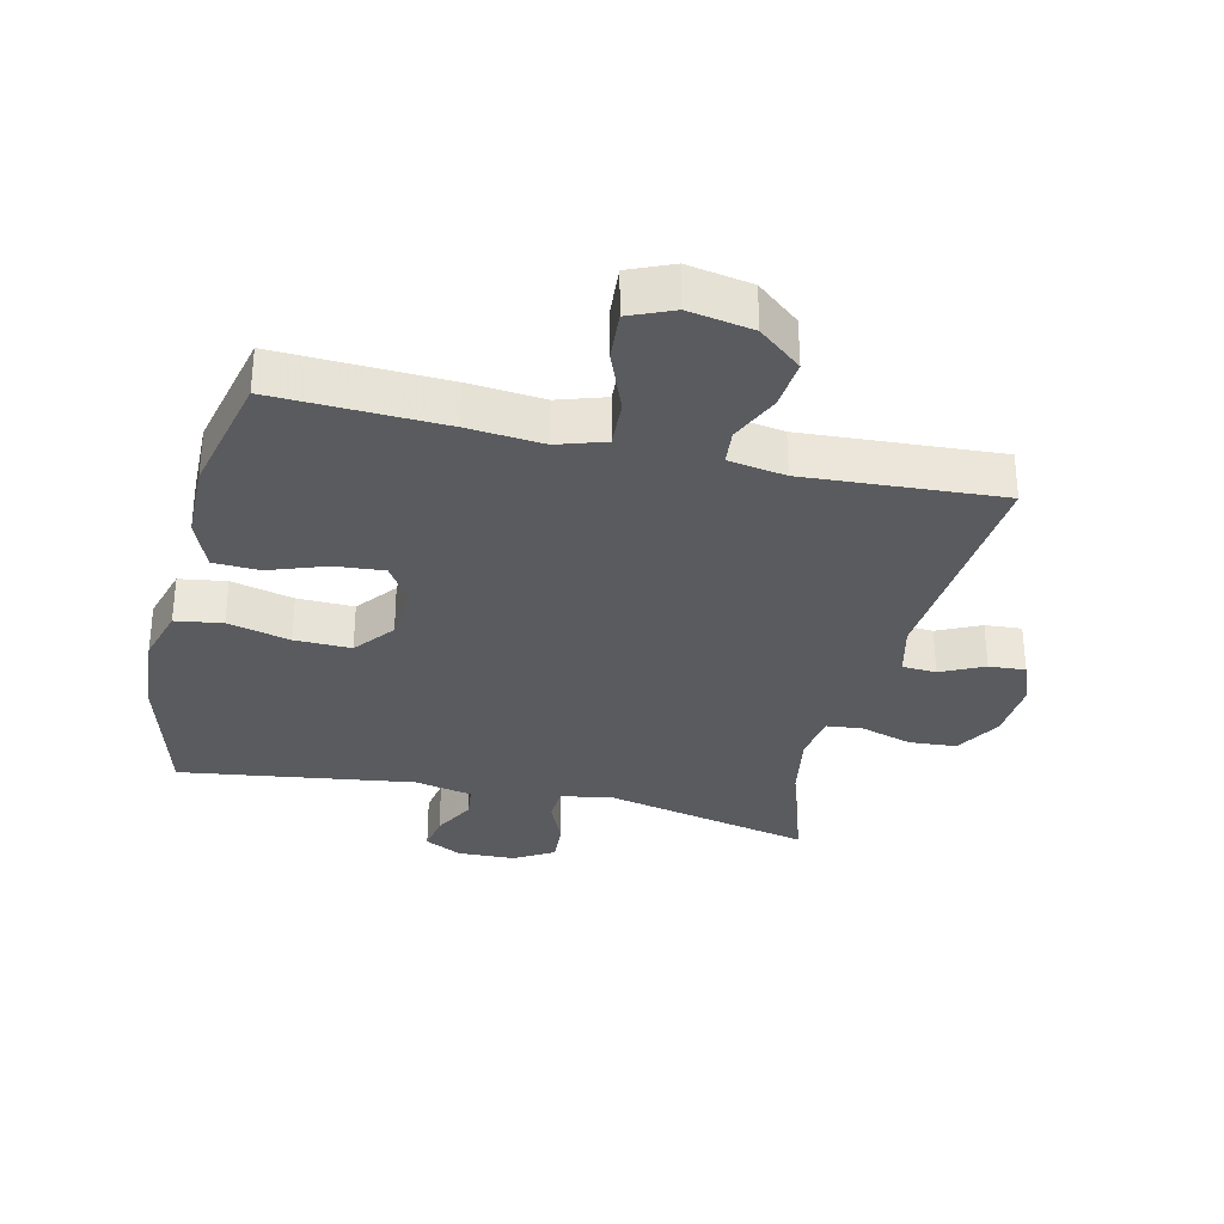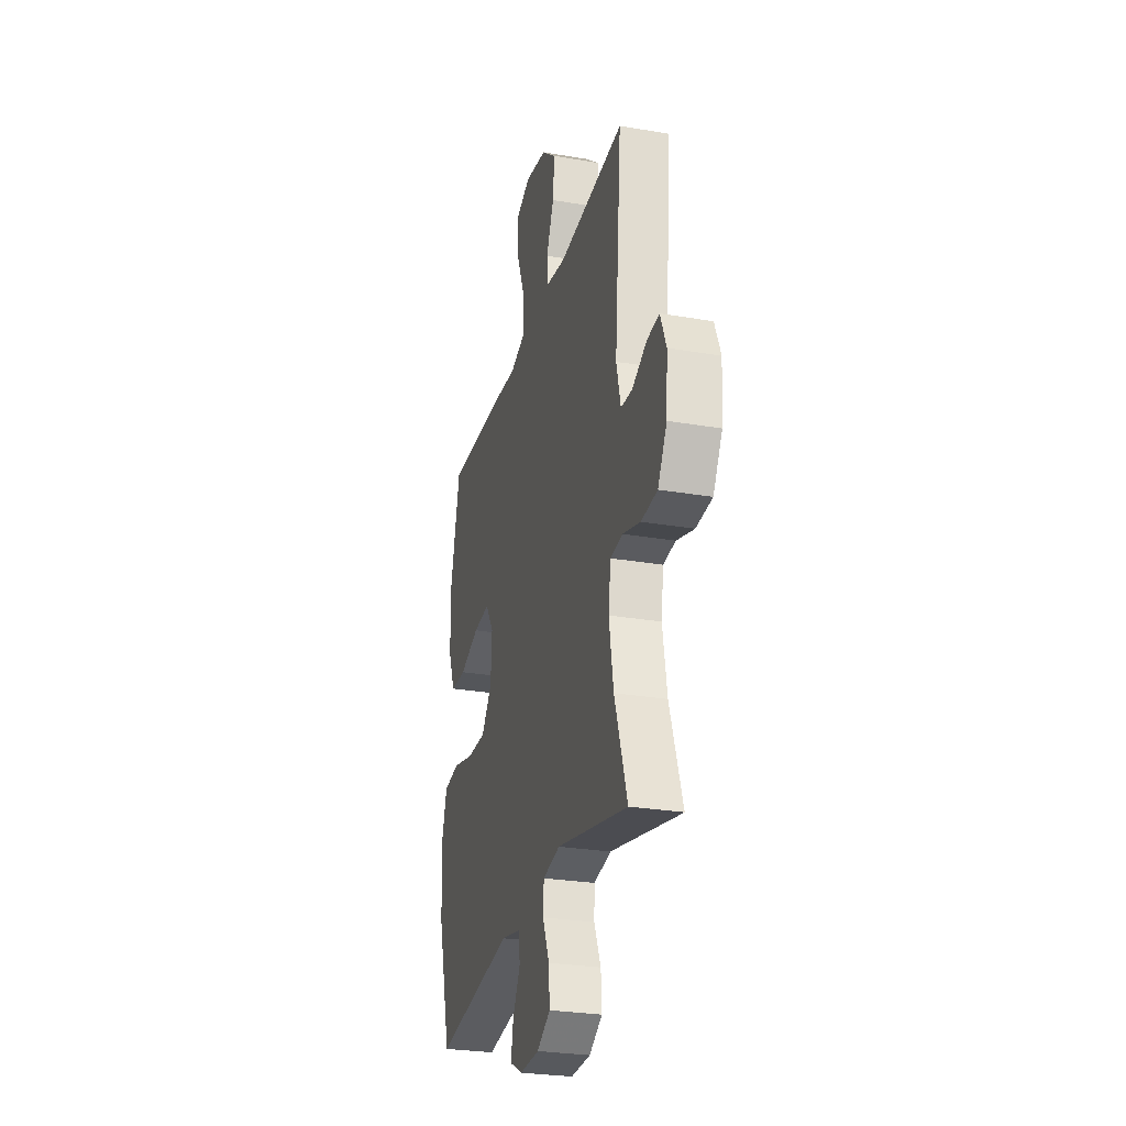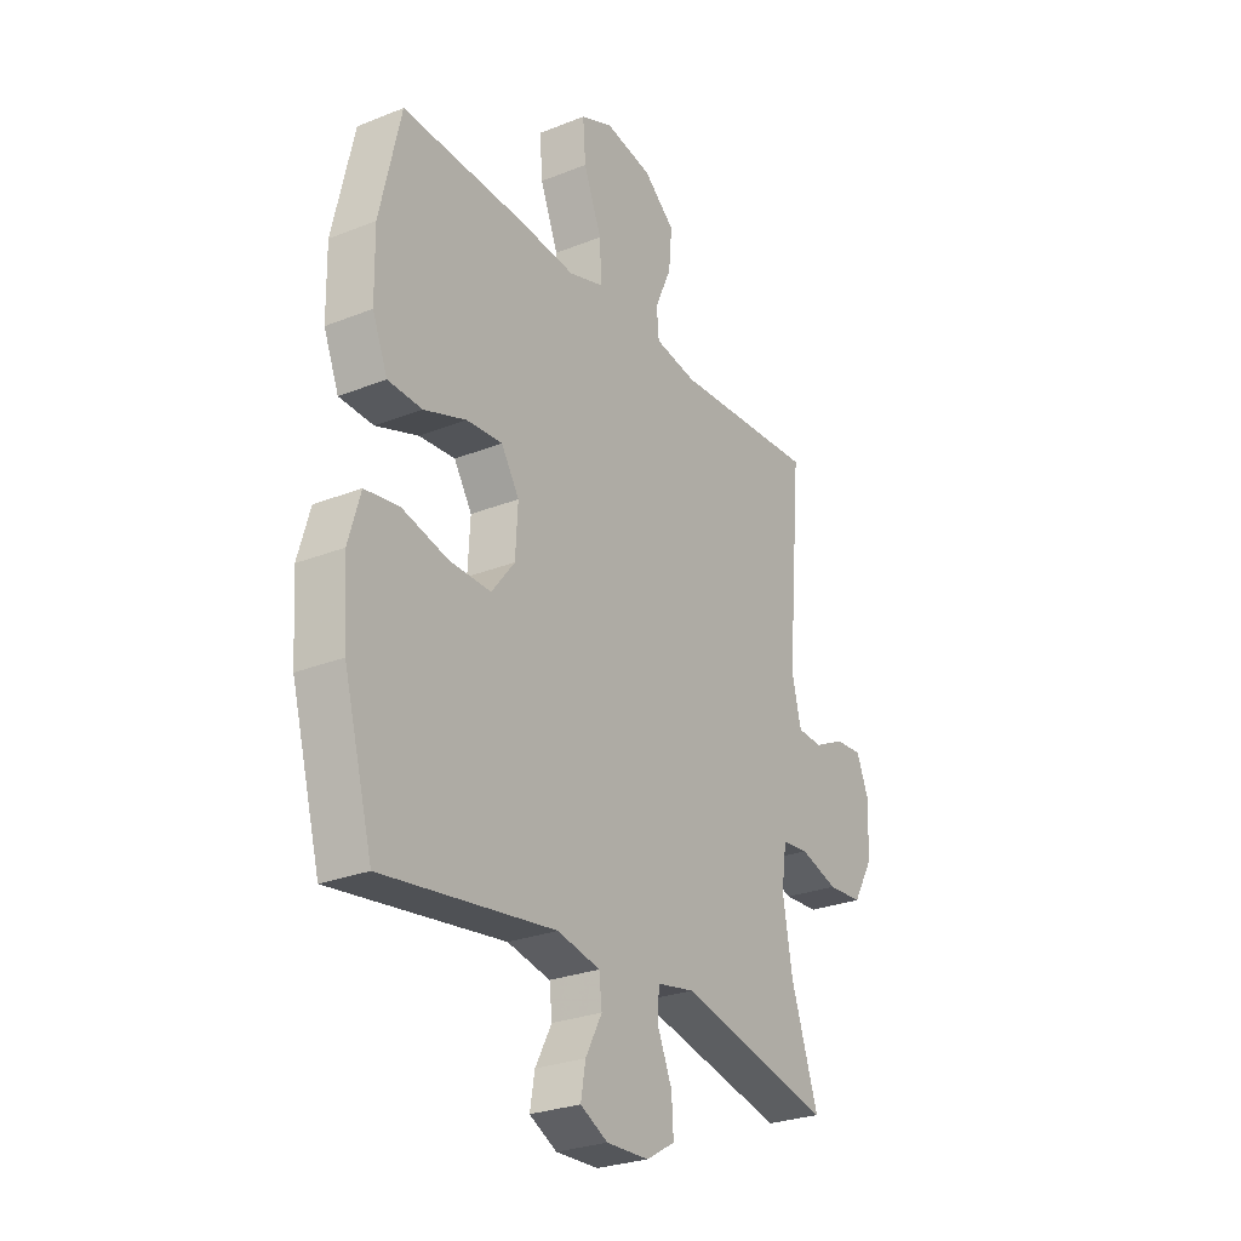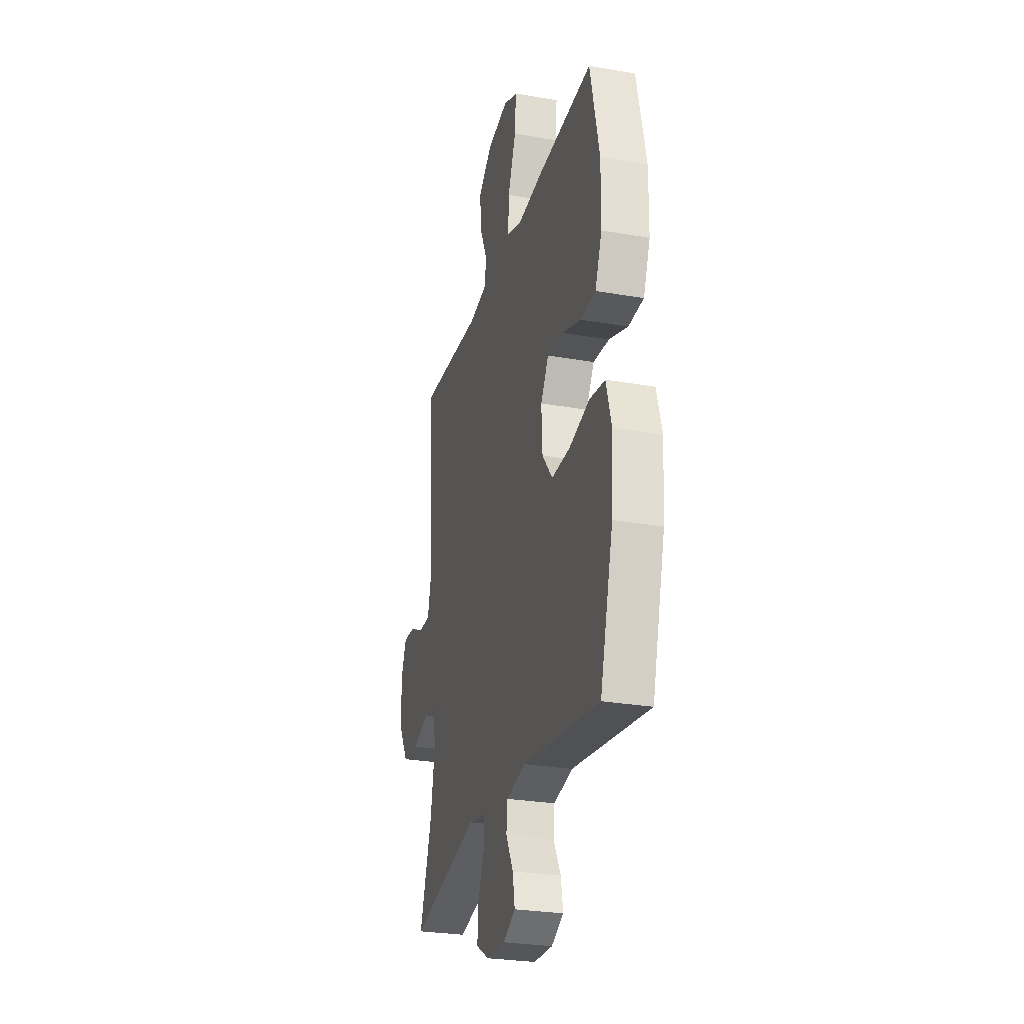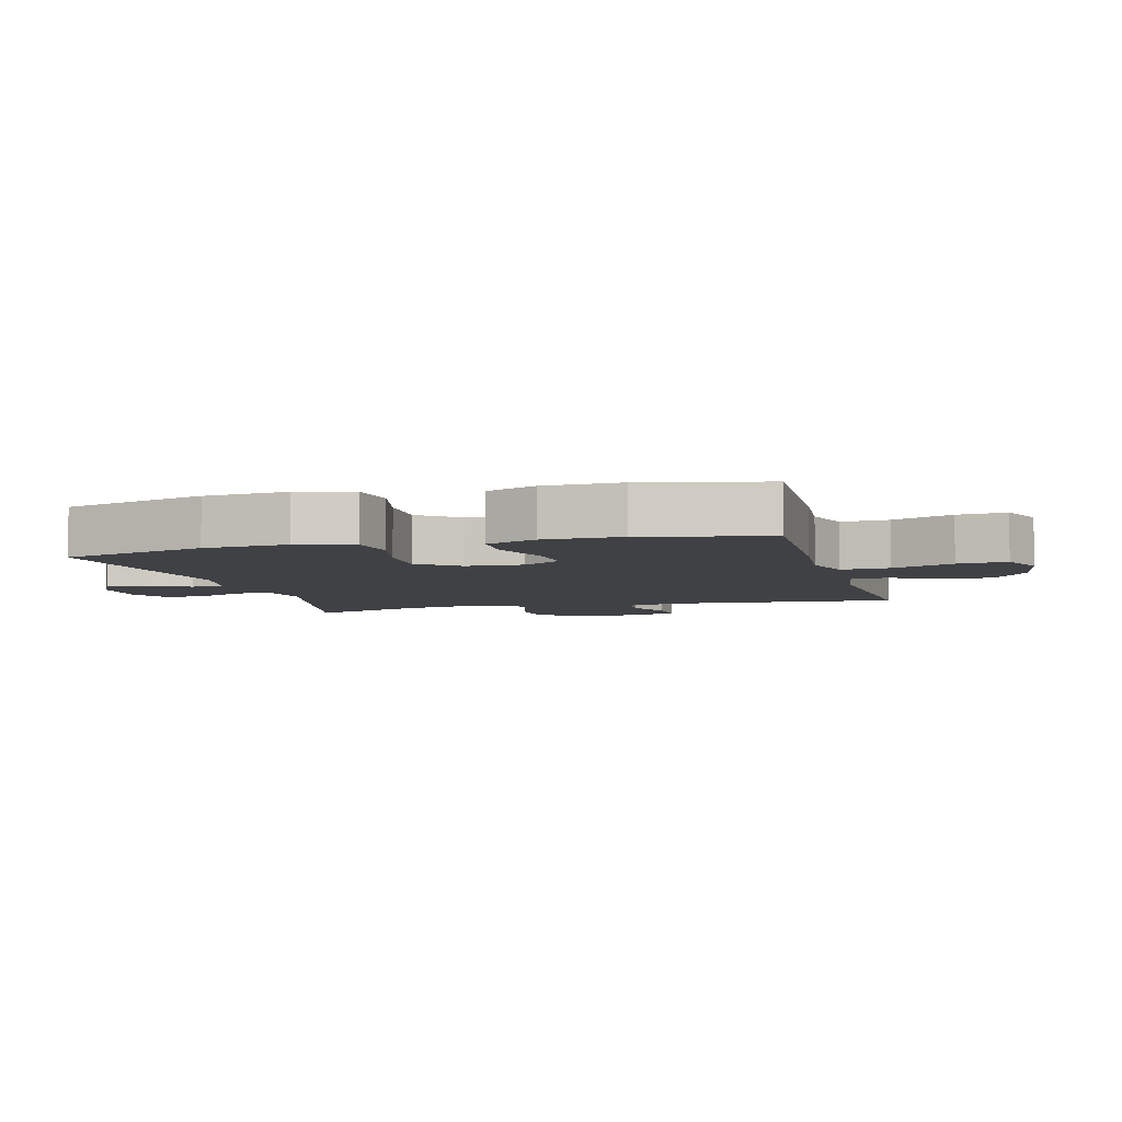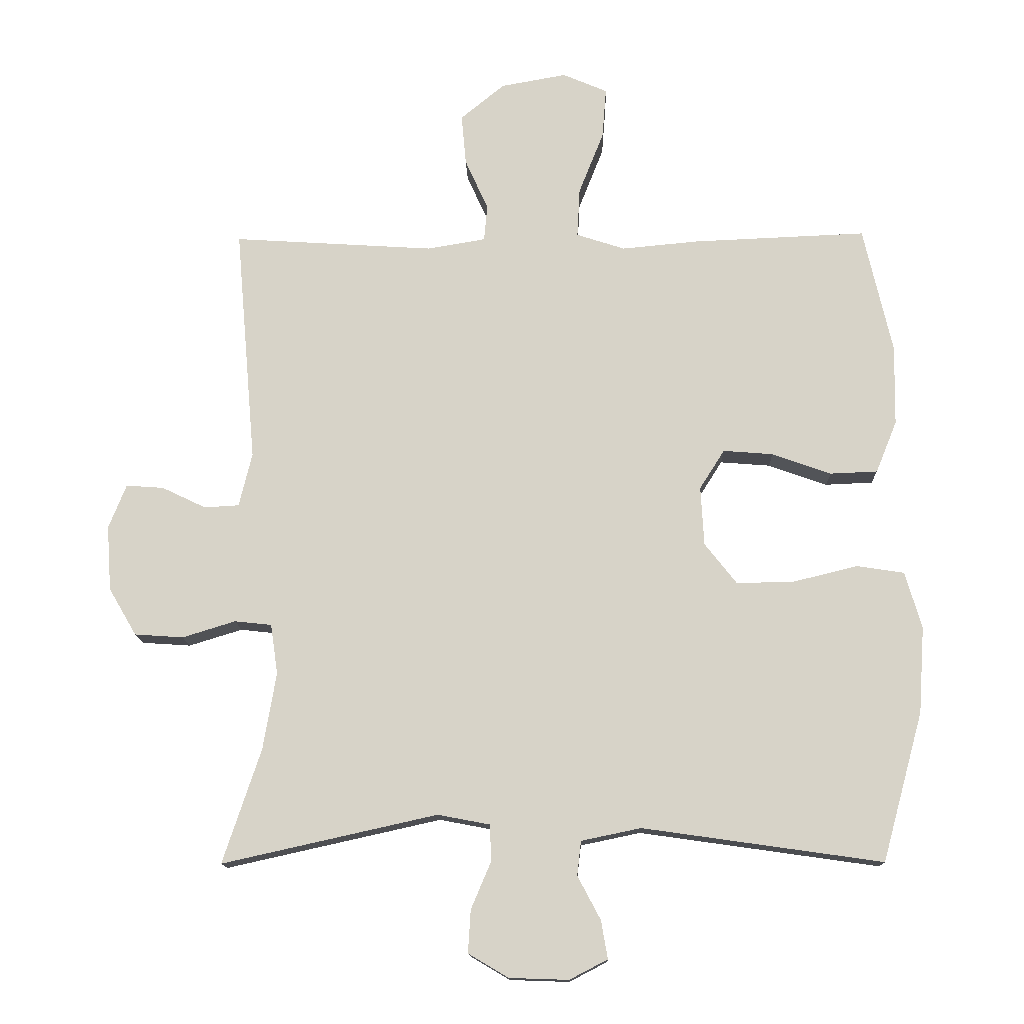
<metadata>
{"format":"obj","ext":"obj","renderer":"f3d","projection":"perspective","resolution":1024,"background":"white","views":[{"elev":-32.0,"azim":-13.2,"up":"+Y"},{"elev":-27.6,"azim":75.3,"up":"+Z"},{"elev":-27.2,"azim":-58.4,"up":"+Z"},{"elev":-27.3,"azim":-105.1,"up":"+Z"},{"elev":-5.8,"azim":-74.7,"up":"+Y"},{"elev":-13.7,"azim":-178.5,"up":"+Z"}]}
</metadata>
<code>
v 0.5 0.07 0.5
v 0.469 0.07 0.14
v 0.489 0.07 0.058
v 0.542 0.07 0.055
v 0.609 0.07 0.087
v 0.666 0.07 0.091
v 0.693 0.07 0.024
v 0.686 0.07 -0.075
v 0.644 0.07 -0.147
v 0.57 0.07 -0.152
v 0.489 0.07 -0.127
v 0.433 0.07 -0.133
v 0.422 0.07 -0.209
v 0.442 0.07 -0.326
v 0.5 0.07 -0.5
v 0.173 0.07 -0.427
v 0.094 0.07 -0.442
v 0.091 0.07 -0.496
v 0.122 0.07 -0.569
v 0.126 0.07 -0.634
v 0.065 0.07 -0.67
v -0.025 0.07 -0.673
v -0.083 0.07 -0.643
v -0.073 0.07 -0.585
v -0.038 0.07 -0.519
v -0.044 0.07 -0.467
v -0.135 0.07 -0.448
v -0.5 0.07 -0.5
v -0.562 0.07 -0.274
v -0.571 0.07 -0.143
v -0.546 0.07 -0.056
v -0.473 0.07 -0.045
v -0.376 0.07 -0.069
v -0.288 0.07 -0.071
v -0.239 0.07 -0.009
v -0.234 0.07 0.081
v -0.272 0.07 0.141
v -0.348 0.07 0.135
v -0.438 0.07 0.103
v -0.51 0.07 0.106
v -0.542 0.07 0.185
v -0.544 0.07 0.307
v -0.5 0.07 0.5
v -0.237 0.07 0.489
v -0.119 0.07 0.478
v -0.045 0.07 0.502
v -0.049 0.07 0.577
v -0.087 0.07 0.673
v -0.093 0.07 0.75
v -0.025 0.07 0.779
v 0.075 0.07 0.761
v 0.142 0.07 0.706
v 0.135 0.07 0.629
v 0.1 0.07 0.551
v 0.105 0.07 0.496
v 0.194 0.07 0.481
v 0.5 0 0.5
v 0.469 0 0.14
v 0.489 0 0.058
v 0.542 0 0.055
v 0.609 0 0.087
v 0.666 0 0.091
v 0.693 0 0.024
v 0.686 0 -0.075
v 0.644 0 -0.147
v 0.57 0 -0.152
v 0.489 0 -0.127
v 0.433 0 -0.133
v 0.422 0 -0.209
v 0.442 0 -0.326
v 0.5 0 -0.5
v 0.173 0 -0.427
v 0.094 0 -0.442
v 0.091 0 -0.496
v 0.122 0 -0.569
v 0.126 0 -0.634
v 0.065 0 -0.67
v -0.025 0 -0.673
v -0.083 0 -0.643
v -0.073 0 -0.585
v -0.038 0 -0.519
v -0.044 0 -0.467
v -0.135 0 -0.448
v -0.5 0 -0.5
v -0.562 0 -0.274
v -0.571 0 -0.143
v -0.546 0 -0.056
v -0.473 0 -0.045
v -0.376 0 -0.069
v -0.288 0 -0.071
v -0.239 0 -0.009
v -0.234 0 0.081
v -0.272 0 0.141
v -0.348 0 0.135
v -0.438 0 0.103
v -0.51 0 0.106
v -0.542 0 0.185
v -0.544 0 0.307
v -0.5 0 0.5
v -0.237 0 0.489
v -0.119 0 0.478
v -0.045 0 0.502
v -0.049 0 0.577
v -0.087 0 0.673
v -0.093 0 0.75
v -0.025 0 0.779
v 0.075 0 0.761
v 0.142 0 0.706
v 0.135 0 0.629
v 0.1 0 0.551
v 0.105 0 0.496
v 0.194 0 0.481
f 51 52 53 54
f 51 54 55
f 50 51 55
f 47 48 49 50
f 46 47 50 55
f 45 46 55 56
f 43 44 45
f 42 43 45
f 41 42 45 56
f 38 39 40 41
f 37 38 41 56
f 30 31 32 33
f 30 33 34
f 27 28 29 30
f 26 27 30 34
f 22 23 24 25
f 20 21 22 25
f 18 19 20 25
f 17 18 25 26
f 16 17 26 34
f 14 15 16 34
f 8 9 10 11
f 8 11 12
f 7 8 12
f 4 5 6 7
f 3 4 7 12
f 2 3 12
f 1 2 12 13
f 36 37 56 1
f 35 36 1 13
f 13 14 34 35
f 110 109 108 107
f 111 110 107
f 111 107 106
f 106 105 104 103
f 111 106 103 102
f 112 111 102 101
f 101 100 99
f 101 99 98
f 112 101 98 97
f 97 96 95 94
f 112 97 94 93
f 89 88 87 86
f 90 89 86
f 86 85 84 83
f 90 86 83 82
f 81 80 79 78
f 81 78 77 76
f 81 76 75 74
f 82 81 74 73
f 90 82 73 72
f 90 72 71 70
f 67 66 65 64
f 68 67 64
f 68 64 63
f 63 62 61 60
f 68 63 60 59
f 68 59 58
f 69 68 58 57
f 57 112 93 92
f 69 57 92 91
f 91 90 70 69
f 1 57 58 2
f 2 58 59 3
f 3 59 60 4
f 4 60 61 5
f 5 61 62 6
f 6 62 63 7
f 7 63 64 8
f 8 64 65 9
f 9 65 66 10
f 10 66 67 11
f 11 67 68 12
f 12 68 69 13
f 13 69 70 14
f 14 70 71 15
f 15 71 72 16
f 16 72 73 17
f 17 73 74 18
f 18 74 75 19
f 19 75 76 20
f 20 76 77 21
f 21 77 78 22
f 22 78 79 23
f 23 79 80 24
f 24 80 81 25
f 25 81 82 26
f 26 82 83 27
f 27 83 84 28
f 28 84 85 29
f 29 85 86 30
f 30 86 87 31
f 31 87 88 32
f 32 88 89 33
f 33 89 90 34
f 34 90 91 35
f 35 91 92 36
f 36 92 93 37
f 37 93 94 38
f 38 94 95 39
f 39 95 96 40
f 40 96 97 41
f 41 97 98 42
f 42 98 99 43
f 43 99 100 44
f 44 100 101 45
f 45 101 102 46
f 46 102 103 47
f 47 103 104 48
f 48 104 105 49
f 49 105 106 50
f 50 106 107 51
f 51 107 108 52
f 52 108 109 53
f 53 109 110 54
f 54 110 111 55
f 55 111 112 56
f 56 112 57 1

</code>
